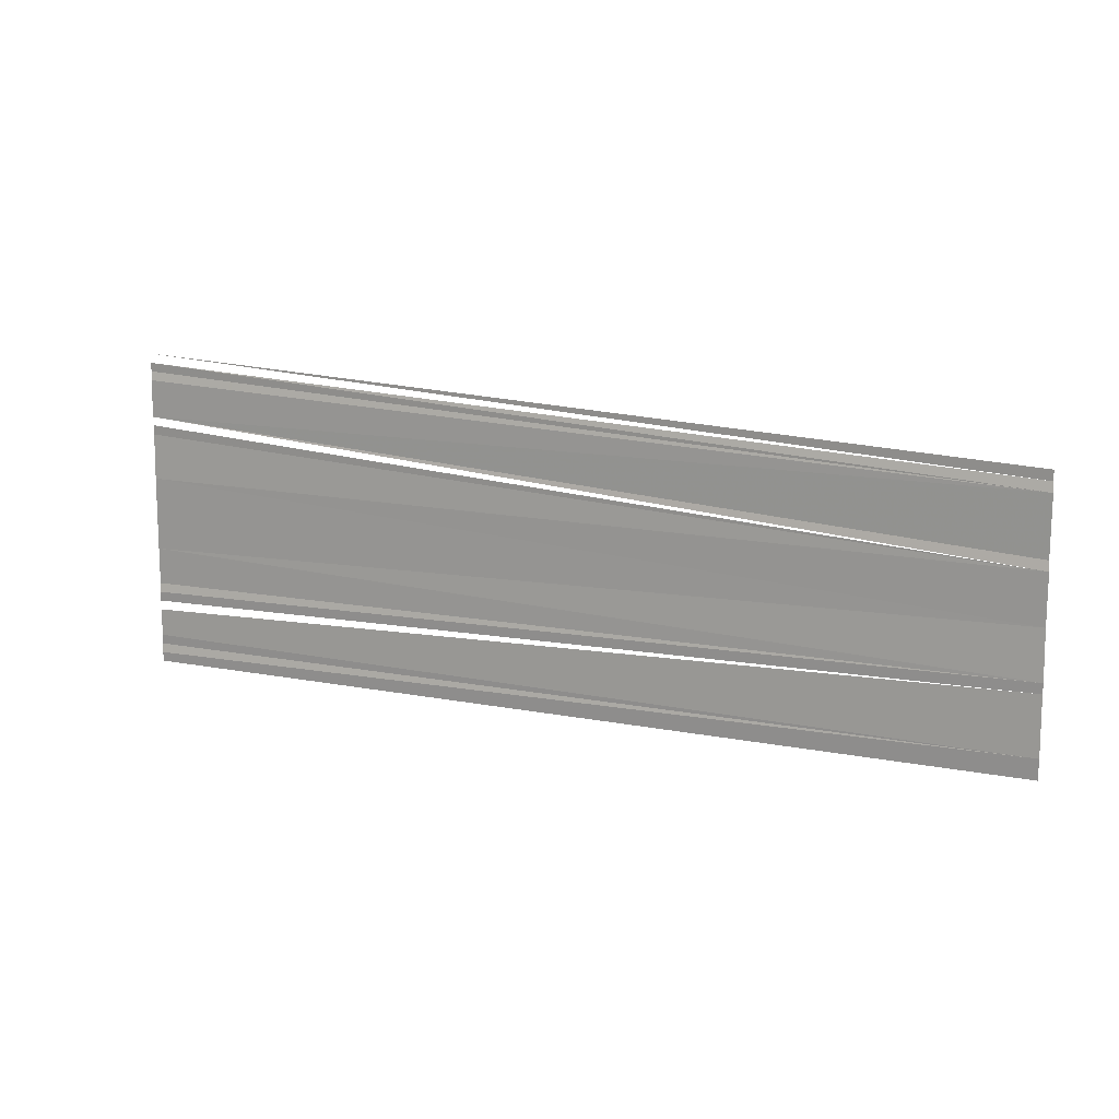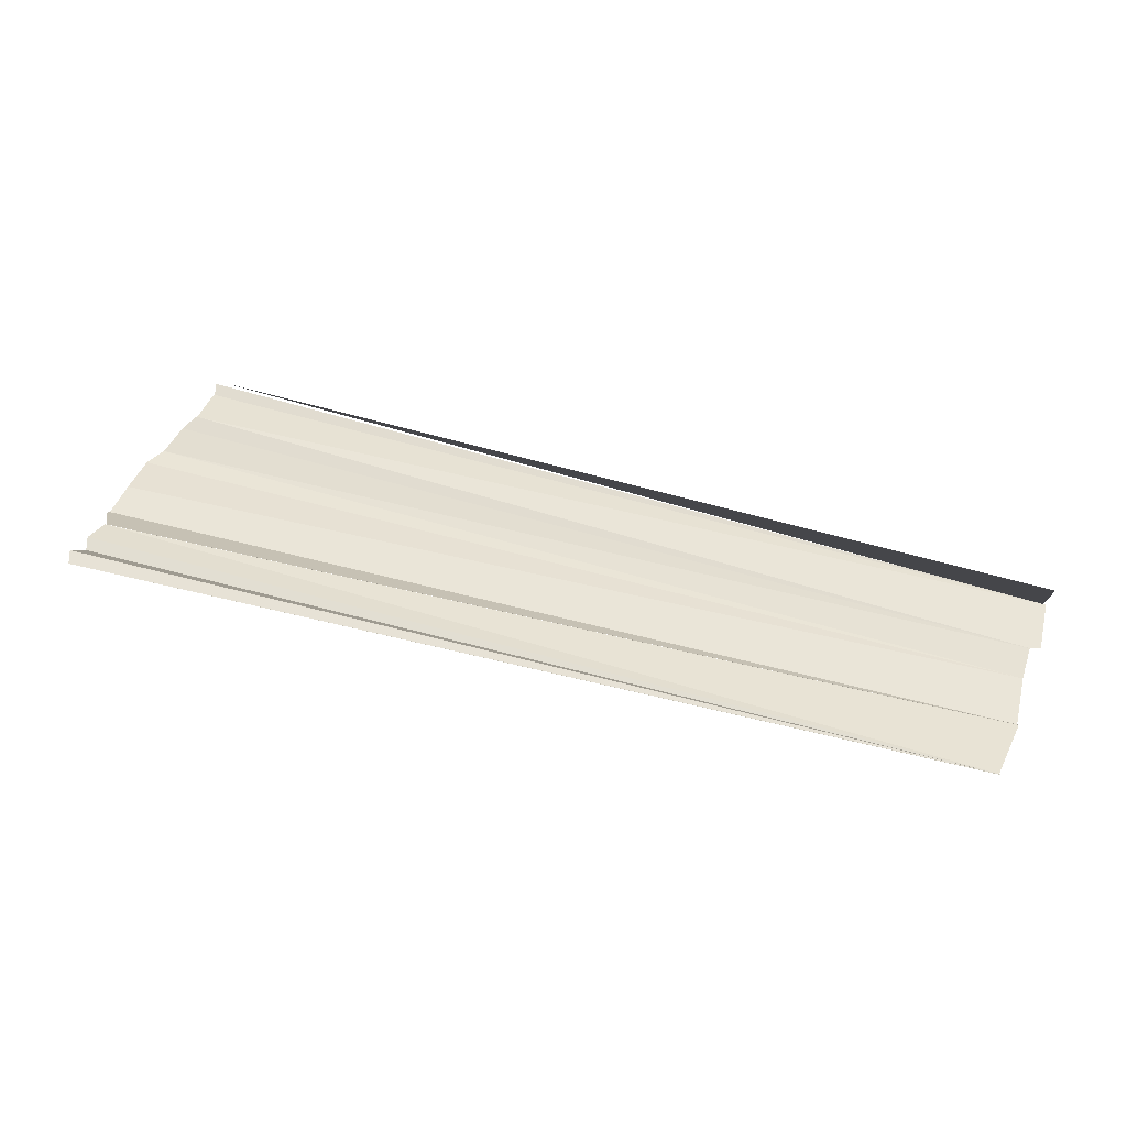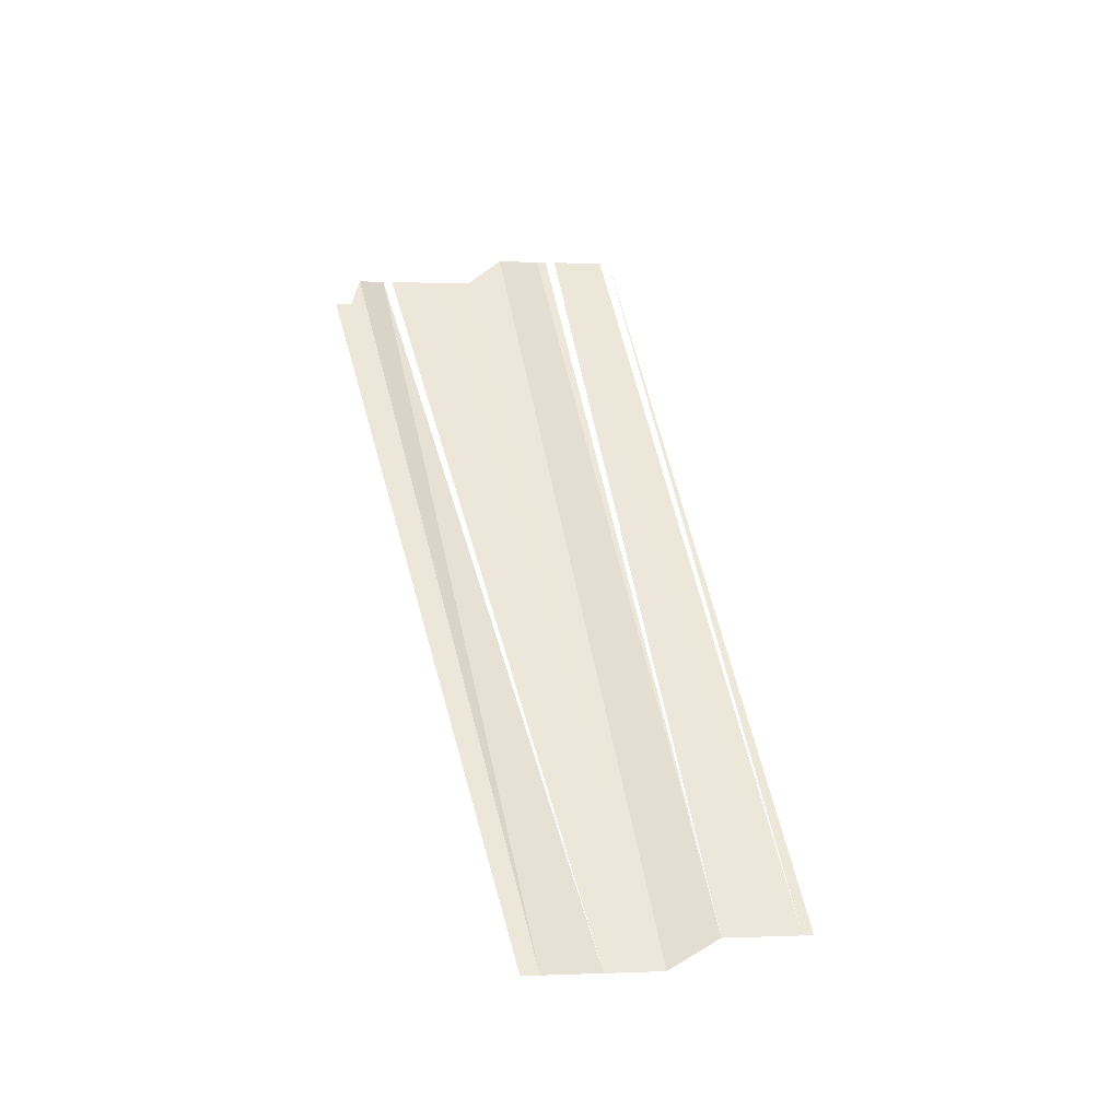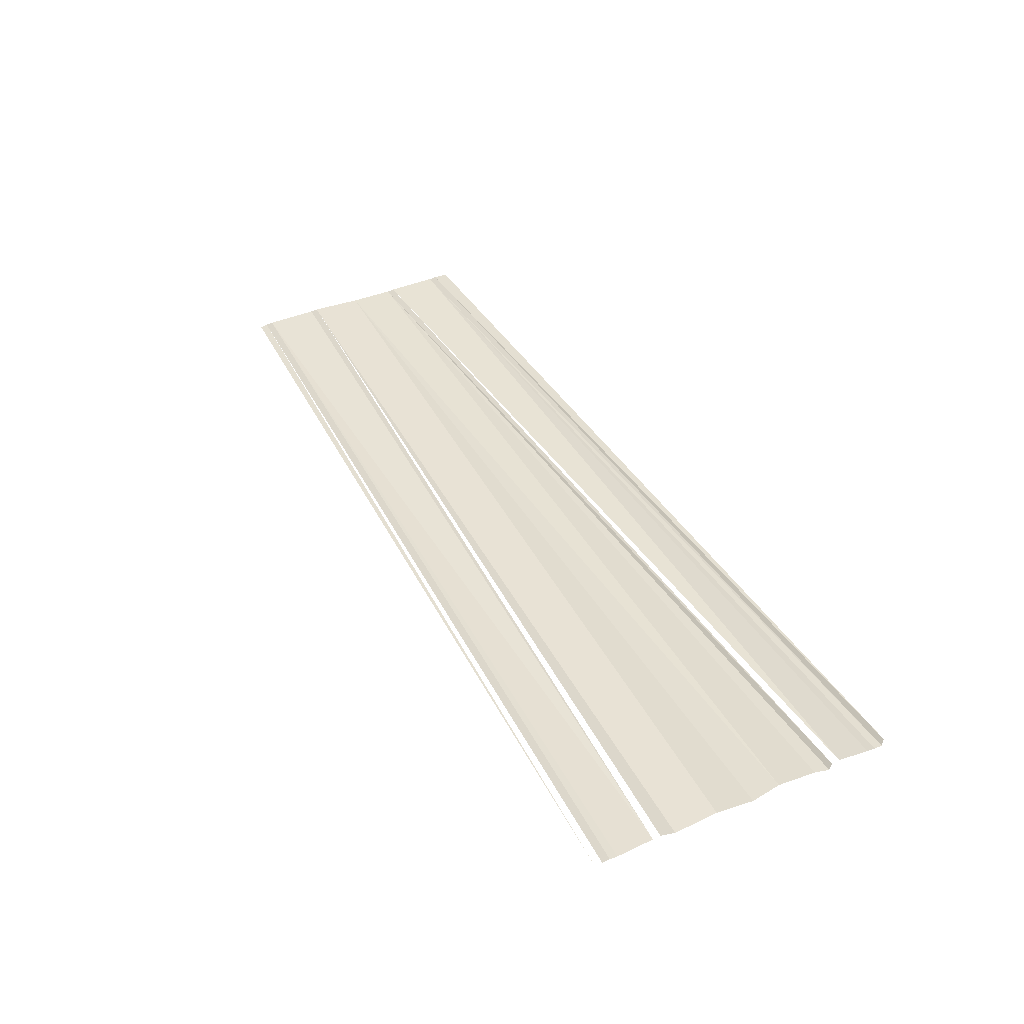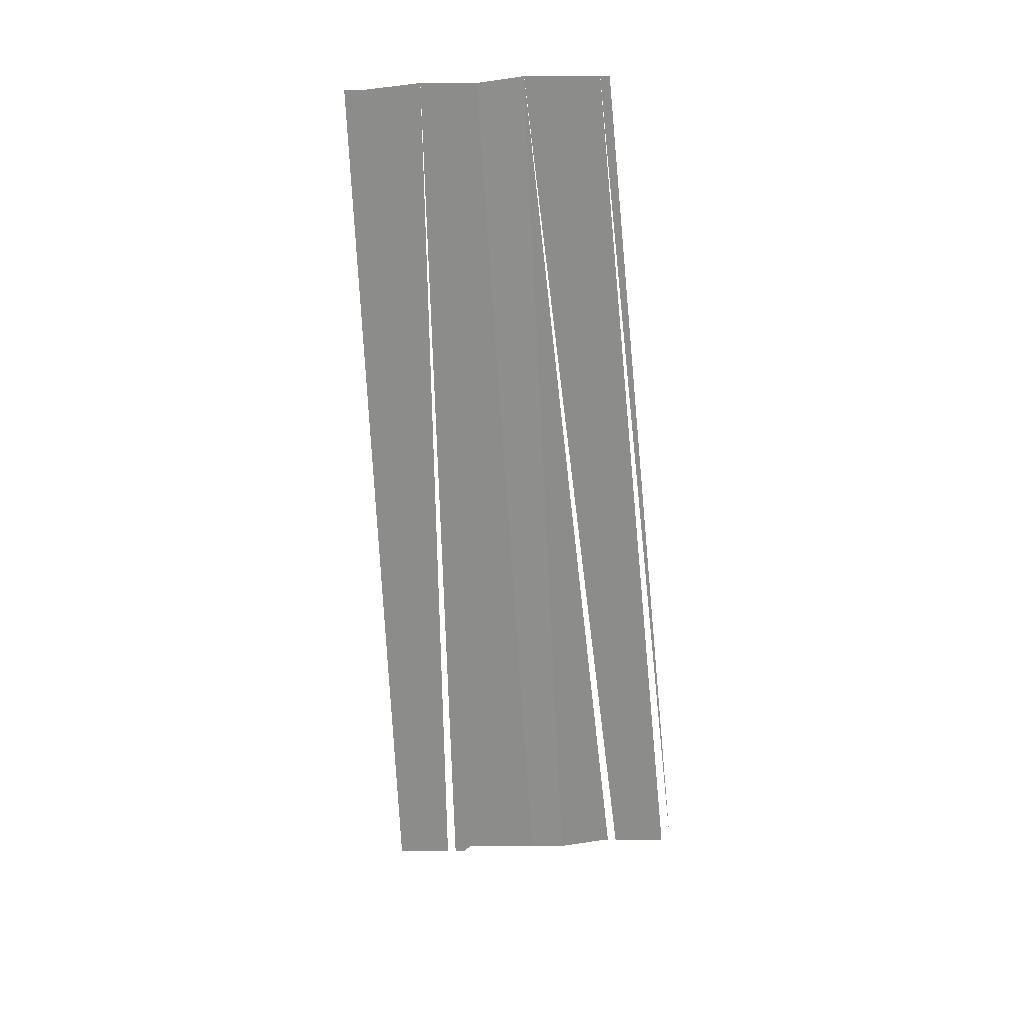
<metadata>
{"format":"obj","ext":"obj","renderer":"f3d","projection":"perspective","resolution":1024,"background":"white","views":[{"elev":12.5,"azim":-148.9,"up":"+Z"},{"elev":41.9,"azim":-159.3,"up":"+Y"},{"elev":48.4,"azim":-102.4,"up":"+Y"},{"elev":41.3,"azim":62.7,"up":"+Y"},{"elev":-63.8,"azim":-86.4,"up":"+Y"}]}
</metadata>
<code>
o 4556
v 2169 1879 14
v 2169 1879 14
v 2169 1879 14
v 2169 1879 14
v 2169 1879 14
v 2169 1879 14
v 2169 1879 14
v 2169 1879 14
v 2169 1879 14
v 2169 1879 14
v 2169 1879 14
v 2169 1879 14
v 2169 1879 14
v 2169 1879 14
v 2169 1879 14
v 2169 1879 14
v 2169 1879 14
v 2169 1879 14
v 2169 1879 14
v 2169 1879 14
v 2169 1879 14
v 2169 1879 14
v 2169 1879 14
v 2169 1879 14
v 2169 1879 14
v 2169 1879 14
v 2169 1879 14
v 2169 1879 14
v 2169 1879 14
f 1 2 3
f 1 3 4
f 4 3 5
f 4 5 6
f 6 5 7
f 7 5 8
f 5 9 8
f 10 9 11
f 10 11 12
f 12 11 13
f 13 11 14
f 11 15 14
f 14 15 16
f 15 17 16
f 15 18 17
f 18 19 17
f 18 20 19
f 21 22 18
f 21 23 22
f 23 24 22
f 23 25 24
f 23 26 25
f 27 26 23
f 28 29 27

</code>
